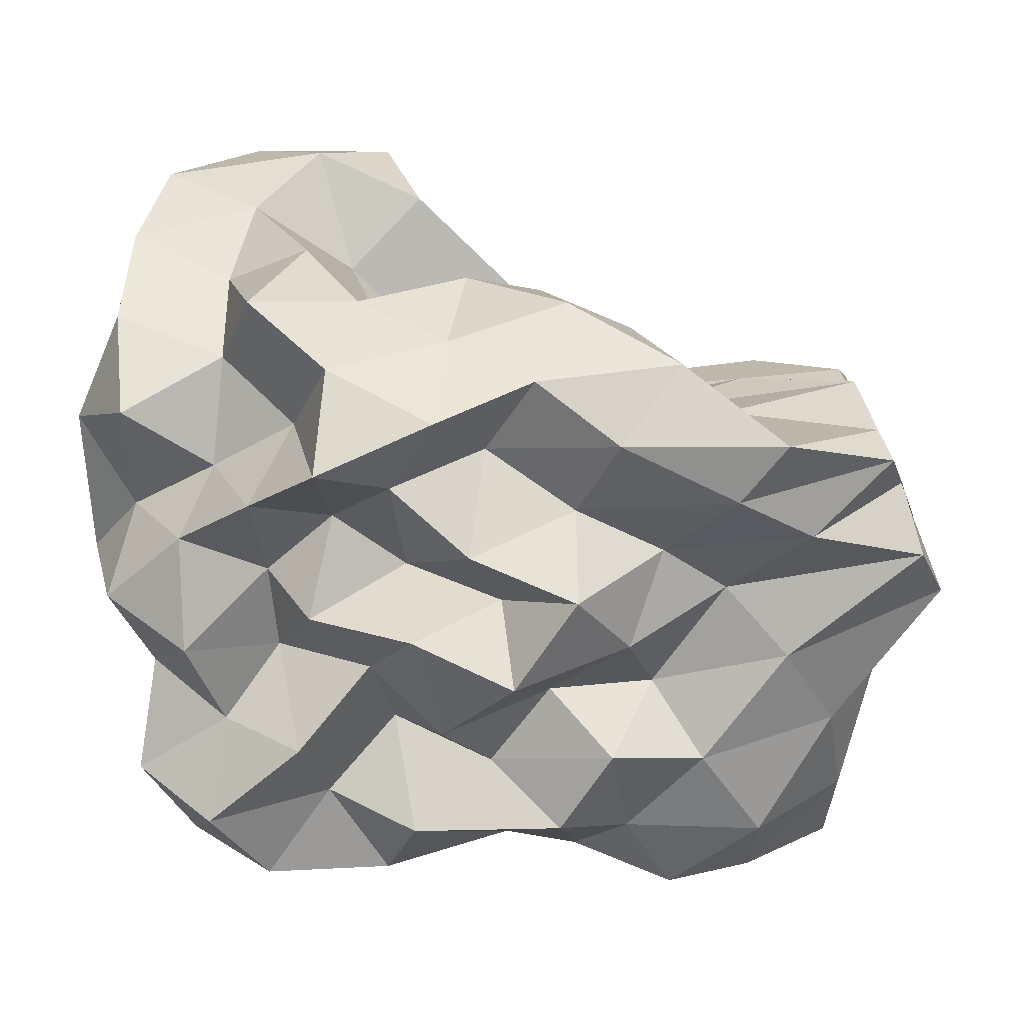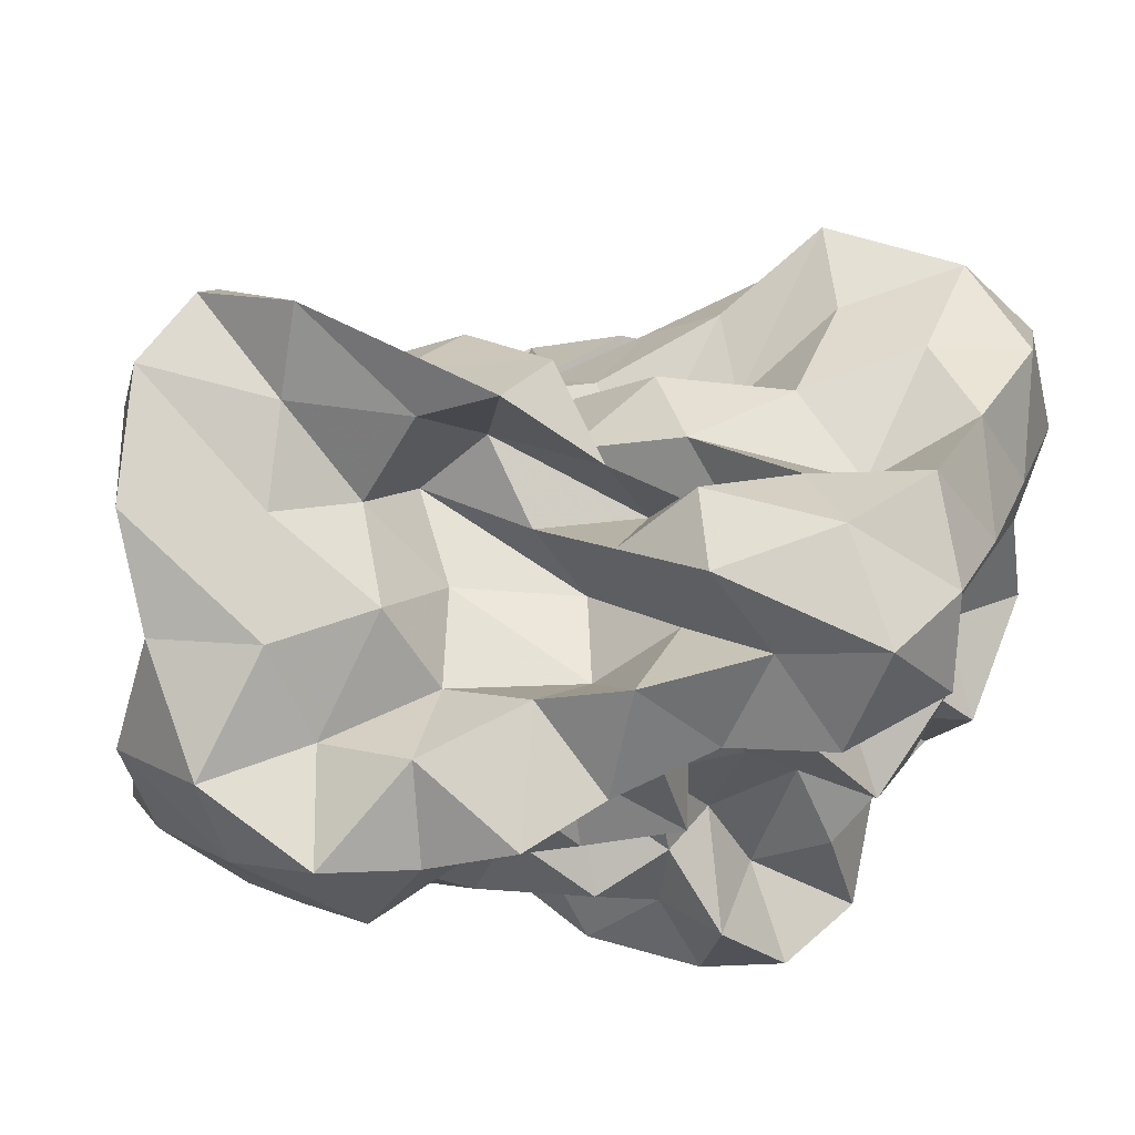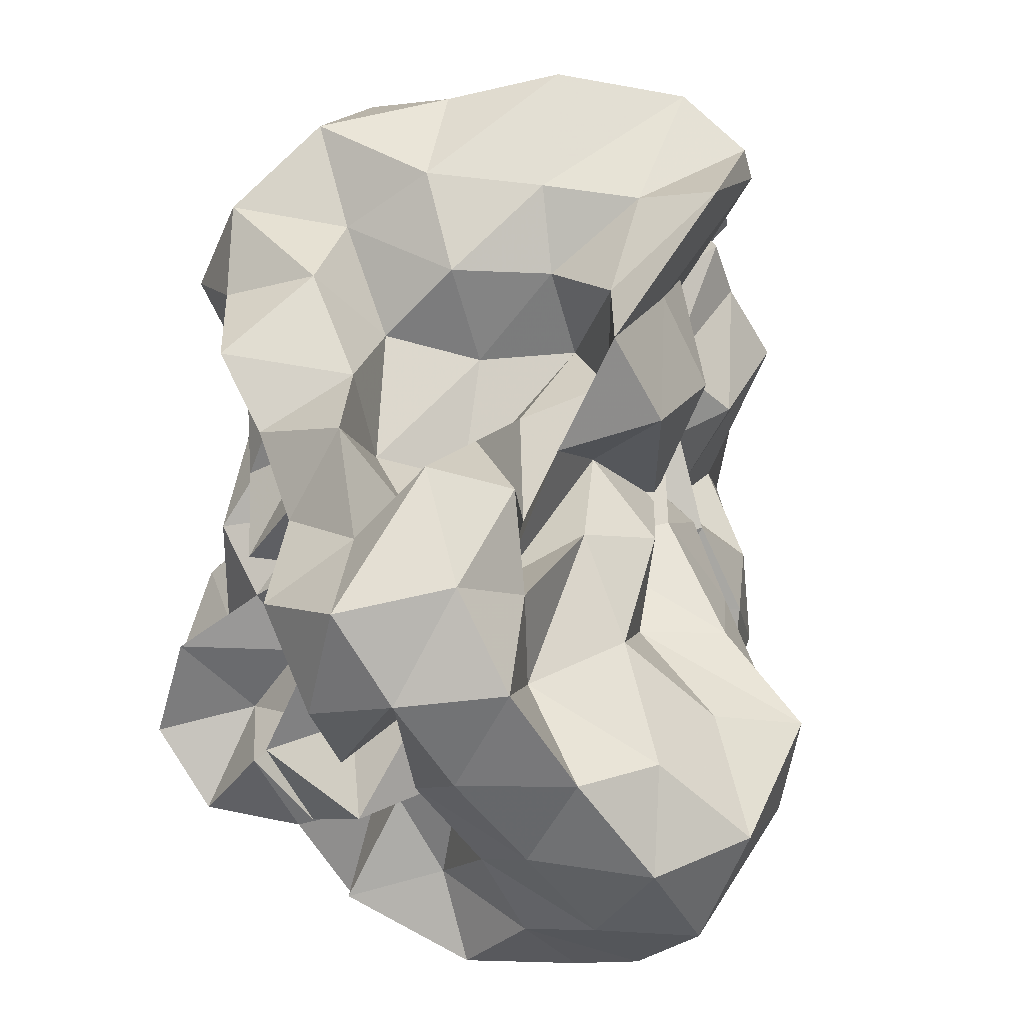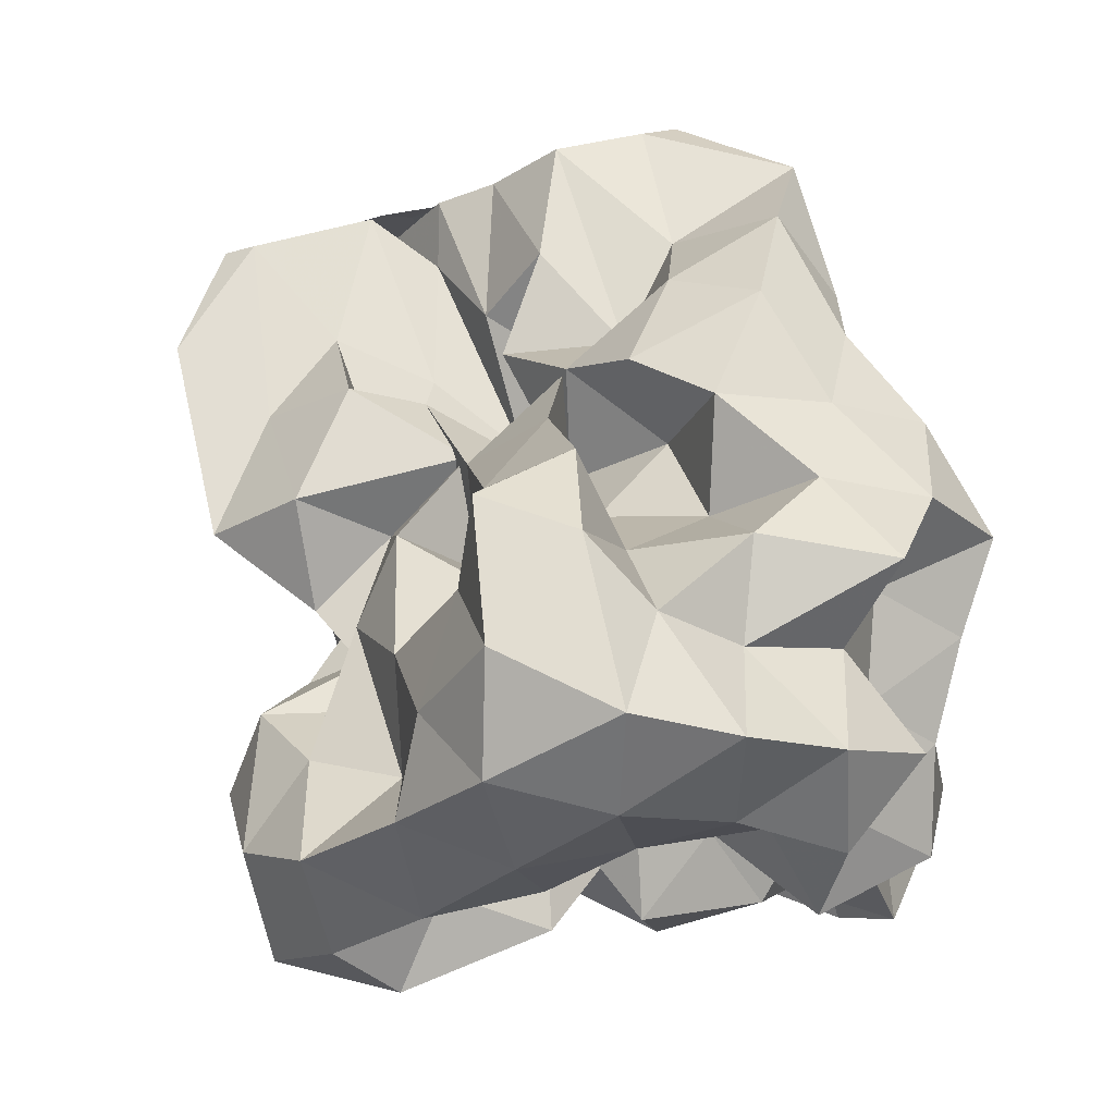
<metadata>
{"format":"obj","ext":"obj","renderer":"f3d","projection":"perspective","resolution":1024,"background":"white","views":[{"elev":-73.6,"azim":-172.0,"up":"+Z"},{"elev":79.7,"azim":26.3,"up":"+Z"},{"elev":66.6,"azim":121.7,"up":"+Z"},{"elev":67.4,"azim":73.0,"up":"+Y"}]}
</metadata>
<code>
v -0.3103 -0.0209 0.5236
v -0.1695 -0.037 -0.8459
v 0.9667 0.09009 0.3553
v 0.7894 0.1879 0.6373
v 0.9342 0.5096 0.7255
v 0.7403 0.8323 0.735
v 0.5072 0.9923 0.5951
v 0.2114 1.039 0.3939
v 0.05459 0.6701 0.2981
v -0.1178 0.3124 0.2573
v -0.7062 0.3124 0.2572
v -0.5209 0.1385 0.4312
v -0.866 0.1136 0.1917
v -1.503 0.1148 0.224
v -1.532 -0.0481 0.404
v -1.528 0.06247 0.5761
v -1.595 -0.2187 0.4614
v -1.285 -0.4508 0.4813
v -1.161 -0.8371 0.6819
v -0.8324 -1.151 0.69
v -0.4091 -1.226 0.6885
v -0.1418 -1.077 0.6282
v -0.02437 -0.7665 0.5445
v 0.0999 -0.601 0.3932
v 0.3416 -0.488 0.5329
v 0.5848 -0.2709 0.52
v 0.8169 -0.0567 0.5917
v 0.5989 0.188 0.2647
v 0.9143 0.3411 0.3584
v 0.9498 0.7801 0.4527
v 0.8008 1.154 0.4935
v 0.5032 1.337 0.3937
v 0.05207 1.283 0.2983
v -0.1182 0.9057 0.225
v -0.3697 0.5392 0.2131
v -0.5418 0.2701 0.08811
v -0.5826 0.04138 -0.02012
v -1.307 0.03992 0.05463
v -1.564 -0.1815 0.151
v -1.501 0.1251 0.1855
v -1.555 -0.0899 0.3398
v -1.598 -0.2911 0.2562
v -1.265 -0.7324 0.2574
v -1.139 -1.151 0.4024
v -0.6774 -1.301 0.432
v -0.2316 -1.28 0.374
v -0.0661 -0.9828 0.2898
v 0.2263 -0.7815 0.2107
v 0.4965 -0.5991 0.2438
v 0.3356 -0.255 0.2376
v 0.7213 -0.207 0.3023
v 0.7698 -0.01314 0.1105
v 0.7229 0.3818 0.02405
v 0.9415 0.6033 0.097
v 0.9639 1.048 0.1663
v 0.7878 1.337 0.09594
v 0.2649 1.344 0.05297
v -0.0528 1.154 -0.02649
v -0.3208 0.8098 -0.02723
v -0.562 0.5561 -0.1462
v -0.6922 0.2176 -0.2662
v -1.009 0.1946 -0.02585
v -1.509 0.09345 -0.007389
v -1.558 -0.1055 -0.2289
v -1.513 0.06208 -0.02669
v -1.569 -0.1781 0.1426
v -1.43 -0.4505 0.01292
v -1.216 -0.9942 0.01406
v -0.9687 -1.3 0.1004
v -0.464 -1.307 0.08411
v -0.2464 -1.079 0.03216
v 0.006574 -0.8414 0.01315
v 0.1422 -0.6 -0.08306
v 0.3206 -0.4589 0.01811
v 0.5546 -0.2655 -0.0456
v 0.9846 -0.2254 0.02099
v 1.039 0.1881 0.09984
v 0.953 0.4503 -0.3057
v 1.008 0.8139 -0.1633
v 0.8953 1.186 -0.2068
v 0.494 1.21 -0.08775
v 0.2044 0.9599 -0.09784
v -0.05231 0.6308 -0.09788
v -0.3176 0.328 -0.09774
v -0.7804 0.3571 -0.01749
v -1.052 0.4292 -0.2216
v -1.467 0.1964 -0.1865
v -1.531 0.02975 -0.3856
v -1.6 -0.2493 -0.2825
v -1.561 -0.09372 -0.1454
v -1.588 -0.2611 -0.2513
v -1.342 -0.7448 -0.2502
v -1.152 -1.241 -0.2501
v -0.6842 -1.324 -0.2168
v -0.4065 -1.146 -0.2935
v -0.03333 -1.02 -0.2544
v 0.3257 -0.8771 -0.1774
v 0.4711 -0.6366 -0.2148
v 0.5232 -0.4362 -0.3758
v 0.7298 -0.2127 -0.2825
v 1.039 -0.02647 -0.2881
v 0.8459 0.2062 -0.1734
v 1.144 0.6638 -0.4576
v 0.9492 0.9832 -0.4938
v 0.5942 1.019 -0.3111
v 0.3121 1.102 -0.4288
v 0.09807 0.7694 -0.3871
v -0.251 0.5518 -0.3821
v -0.5628 0.5908 -0.1575
v -0.6859 0.405 -0.3847
v -1.413 0.4052 -0.3859
v -1.504 0.1247 -0.539
v -1.567 -0.1568 -0.393
v -1.5 0.08221 -0.2656
v -1.568 -0.1561 -0.3798
v -1.416 -0.4476 -0.4766
v -1.205 -0.9701 -0.4763
v -0.8609 -1.232 -0.4769
v -0.6473 -0.9572 -0.3979
v -0.2358 -0.7991 -0.362
v 0.136 -0.836 -0.4733
v 0.5124 -0.7702 -0.5537
v 0.7432 -0.7959 -0.3401
v 0.7296 -0.5139 -0.5973
v 0.9377 -0.3594 -0.4438
v 0.8413 0.07744 -0.5176
v 1.181 0.2042 -0.3999
v 0.9486 0.7217 -0.7518
v 0.6171 0.8269 -0.6118
v 0.4806 1.032 -0.8178
v 0.1492 0.9612 -0.6896
v -0.1926 0.9505 -0.4906
v -0.421 0.8404 -0.306
v -0.6977 0.7197 -0.5219
v -0.9641 0.4248 -0.6331
v -1.441 0.3123 -0.6874
v -1.535 -0.01114 -0.5937
v -1.492 0.1565 -0.4569
v -1.532 -0.0004834 -0.546
v -1.594 -0.26 -0.6726
v -1.191 -0.6513 -0.6801
v -0.9036 -0.9913 -0.7364
v -0.5839 -1.176 -0.6536
v -0.2795 -1.035 -0.5552
v -0.06484 -0.8897 -0.7193
v 0.3525 -0.9759 -0.687
v 0.737 -0.8946 -0.7914
v 0.9817 -0.7679 -0.6261
v 1.106 -0.4809 -0.7434
v 1.007 -0.1428 -0.6556
v 1.095 0.1366 -0.7917
v 0.9887 0.3741 -0.5709
v 1.001 0.03079 0.8355
v 0.894 0.2731 0.9966
v 0.6837 0.5535 1.012
v 0.5187 0.5176 0.6667
v 0.2138 0.6936 0.595
v -0.1912 0.5745 0.4809
v -0.4335 0.4453 0.1962
v -0.7672 0.4368 0.4795
v -1.085 0.1522 0.4536
v -1.47 0.2014 0.6243
v -1.502 0.1465 0.7159
v -1.56 -0.1311 0.7467
v -1.401 -0.5394 0.763
v -0.8262 -0.7093 0.7746
v -0.5834 -0.8825 0.6105
v -0.2949 -0.8151 0.777
v 0.1004 -0.919 0.7648
v 0.2553 -0.6654 0.7211
v 0.4819 -0.3932 0.7803
v 0.7909 -0.2706 0.8912
v 0.791 -0.001028 1.169
v 0.5218 0.2695 1.169
v 0.3498 0.4019 0.9093
v -0.01103 0.406 0.6663
v -0.3297 0.2536 0.4772
v -0.4613 0.4247 0.7333
v -0.8576 0.2024 0.7327
v -1.18 0.2016 0.953
v -1.113 -0.04667 0.785
v -1 -0.3562 0.7565
v -0.5807 -0.4563 0.7185
v -0.3351 -0.5704 0.5284
v -0.06291 -0.5071 0.765
v 0.1928 -0.3795 0.9627
v 0.4988 -0.121 1.004
v 0.2392 -0.02082 1.169
v 0.1004 0.2118 1.009
v 0.2266 0.2527 0.5991
v -0.1795 0.2018 0.7645
v -0.5177 0.2027 0.9999
v -0.7273 0.06991 0.854
v -0.7847 -0.188 0.6331
v -0.4645 -0.2765 0.4353
v 0.05364 -0.3579 0.5048
v 0.2227 -0.1165 0.6829
v -0.04138 -0.02114 0.8404
v -0.01728 0.1726 0.4782
v -0.5562 0.1726 0.5611
v -0.692 -0.03249 0.3626
v -0.08448 -0.1065 0.3629
v 0.6949 0.4951 -0.6902
v 0.4019 0.622 -0.8033
v 0.2527 0.8272 -1.01
v -0.1197 0.8239 -0.8334
v -0.506 0.8757 -0.7401
v -0.8359 0.6701 -0.921
v -1.124 0.4094 -1.094
v -1.466 0.2407 -0.8144
v -1.501 0.1255 -0.6817
v -1.532 -0.09316 -0.7905
v -1.062 -0.3723 -0.7965
v -0.7455 -0.6801 -0.8224
v -0.4658 -0.9031 -0.7622
v -0.2528 -0.8124 -0.9332
v 0.2223 -0.7733 -0.8948
v 0.4952 -0.6425 -0.7578
v 0.8769 -0.626 -0.9422
v 0.7857 -0.3296 -0.7962
v 0.8544 -0.03602 -0.9408
v 0.8157 0.3208 -0.8818
v 0.5583 0.4391 -1.041
v 0.3226 0.548 -1.214
v -0.05402 0.6376 -1.123
v -0.377 0.6927 -0.9791
v -0.6134 0.4691 -1.055
v -0.9526 0.2421 -1.058
v -1.178 0.06193 -0.9339
v -0.8928 -0.1286 -0.7403
v -0.6146 -0.4301 -0.6964
v -0.4544 -0.5743 -0.9806
v -0.05259 -0.6001 -0.788
v 0.2462 -0.4392 -0.6831
v 0.5434 -0.414 -0.9732
v 0.5837 -0.1318 -0.6975
v 0.5657 0.1563 -0.7913
v 0.3226 0.3236 -0.8607
v 0.1185 0.4242 -1.006
v -0.1882 0.4694 -0.8491
v -0.4462 0.2477 -0.9173
v -0.7046 0.06316 -0.863
v -0.5574 -0.2148 -0.9529
v -0.2811 -0.3642 -0.8302
v 0.07433 -0.4055 -1.011
v 0.2794 -0.1828 -0.9014
v 0.4324 0.038 -1.011
v 0.1221 0.1031 -0.7645
v -0.09941 0.1808 -1.061
v -0.4159 0.01124 -1.136
v -0.18 -0.2484 -1.128
v 0.1129 -0.0372 -1.157
f 3 28 4
f 4 28 29
f 4 29 5
f 5 29 30
f 5 30 6
f 6 30 31
f 6 31 7
f 7 31 32
f 7 32 8
f 8 32 33
f 8 33 9
f 9 33 34
f 9 34 10
f 10 34 35
f 10 35 11
f 11 35 36
f 11 36 12
f 12 36 37
f 12 37 13
f 13 37 38
f 13 38 14
f 14 38 39
f 14 39 15
f 15 39 40
f 15 40 16
f 16 40 41
f 16 41 17
f 17 41 42
f 17 42 18
f 18 42 43
f 18 43 19
f 19 43 44
f 19 44 20
f 20 44 45
f 20 45 21
f 21 45 46
f 21 46 22
f 22 46 47
f 22 47 23
f 23 47 48
f 23 48 24
f 24 48 49
f 24 49 25
f 25 49 50
f 25 50 26
f 26 50 51
f 26 51 27
f 27 51 52
f 27 52 3
f 3 52 28
f 28 53 29
f 29 53 54
f 29 54 30
f 30 54 55
f 30 55 31
f 31 55 56
f 31 56 32
f 32 56 57
f 32 57 33
f 33 57 58
f 33 58 34
f 34 58 59
f 34 59 35
f 35 59 60
f 35 60 36
f 36 60 61
f 36 61 37
f 37 61 62
f 37 62 38
f 38 62 63
f 38 63 39
f 39 63 64
f 39 64 40
f 40 64 65
f 40 65 41
f 41 65 66
f 41 66 42
f 42 66 67
f 42 67 43
f 43 67 68
f 43 68 44
f 44 68 69
f 44 69 45
f 45 69 70
f 45 70 46
f 46 70 71
f 46 71 47
f 47 71 72
f 47 72 48
f 48 72 73
f 48 73 49
f 49 73 74
f 49 74 50
f 50 74 75
f 50 75 51
f 51 75 76
f 51 76 52
f 52 76 77
f 52 77 28
f 28 77 53
f 53 78 54
f 54 78 79
f 54 79 55
f 55 79 80
f 55 80 56
f 56 80 81
f 56 81 57
f 57 81 82
f 57 82 58
f 58 82 83
f 58 83 59
f 59 83 84
f 59 84 60
f 60 84 85
f 60 85 61
f 61 85 86
f 61 86 62
f 62 86 87
f 62 87 63
f 63 87 88
f 63 88 64
f 64 88 89
f 64 89 65
f 65 89 90
f 65 90 66
f 66 90 91
f 66 91 67
f 67 91 92
f 67 92 68
f 68 92 93
f 68 93 69
f 69 93 94
f 69 94 70
f 70 94 95
f 70 95 71
f 71 95 96
f 71 96 72
f 72 96 97
f 72 97 73
f 73 97 98
f 73 98 74
f 74 98 99
f 74 99 75
f 75 99 100
f 75 100 76
f 76 100 101
f 76 101 77
f 77 101 102
f 77 102 53
f 53 102 78
f 78 103 79
f 79 103 104
f 79 104 80
f 80 104 105
f 80 105 81
f 81 105 106
f 81 106 82
f 82 106 107
f 82 107 83
f 83 107 108
f 83 108 84
f 84 108 109
f 84 109 85
f 85 109 110
f 85 110 86
f 86 110 111
f 86 111 87
f 87 111 112
f 87 112 88
f 88 112 113
f 88 113 89
f 89 113 114
f 89 114 90
f 90 114 115
f 90 115 91
f 91 115 116
f 91 116 92
f 92 116 117
f 92 117 93
f 93 117 118
f 93 118 94
f 94 118 119
f 94 119 95
f 95 119 120
f 95 120 96
f 96 120 121
f 96 121 97
f 97 121 122
f 97 122 98
f 98 122 123
f 98 123 99
f 99 123 124
f 99 124 100
f 100 124 125
f 100 125 101
f 101 125 126
f 101 126 102
f 102 126 127
f 102 127 78
f 78 127 103
f 103 128 104
f 104 128 129
f 104 129 105
f 105 129 130
f 105 130 106
f 106 130 131
f 106 131 107
f 107 131 132
f 107 132 108
f 108 132 133
f 108 133 109
f 109 133 134
f 109 134 110
f 110 134 135
f 110 135 111
f 111 135 136
f 111 136 112
f 112 136 137
f 112 137 113
f 113 137 138
f 113 138 114
f 114 138 139
f 114 139 115
f 115 139 140
f 115 140 116
f 116 140 141
f 116 141 117
f 117 141 142
f 117 142 118
f 118 142 143
f 118 143 119
f 119 143 144
f 119 144 120
f 120 144 145
f 120 145 121
f 121 145 146
f 121 146 122
f 122 146 147
f 122 147 123
f 123 147 148
f 123 148 124
f 124 148 149
f 124 149 125
f 125 149 150
f 125 150 126
f 126 150 151
f 126 151 127
f 127 151 152
f 127 152 103
f 103 152 128
f 153 154 173
f 154 174 173
f 154 155 174
f 155 175 174
f 155 156 175
f 156 176 175
f 156 157 176
f 157 158 176
f 158 177 176
f 158 159 177
f 159 178 177
f 159 160 178
f 160 179 178
f 160 161 179
f 161 162 179
f 162 180 179
f 162 163 180
f 163 181 180
f 163 164 181
f 164 182 181
f 164 165 182
f 165 166 182
f 166 183 182
f 166 167 183
f 167 184 183
f 167 168 184
f 168 185 184
f 168 169 185
f 169 170 185
f 170 186 185
f 170 171 186
f 171 187 186
f 171 172 187
f 172 173 187
f 172 153 173
f 173 174 188
f 174 189 188
f 174 175 189
f 175 190 189
f 175 176 190
f 176 177 190
f 177 191 190
f 177 178 191
f 178 192 191
f 178 179 192
f 179 180 192
f 180 193 192
f 180 181 193
f 181 194 193
f 181 182 194
f 182 183 194
f 183 195 194
f 183 184 195
f 184 196 195
f 184 185 196
f 185 186 196
f 186 197 196
f 186 187 197
f 187 188 197
f 187 173 188
f 188 189 198
f 189 199 198
f 189 190 199
f 190 191 199
f 191 200 199
f 191 192 200
f 192 193 200
f 193 201 200
f 193 194 201
f 194 195 201
f 195 202 201
f 195 196 202
f 196 197 202
f 197 198 202
f 197 188 198
f 203 223 204
f 204 223 224
f 204 224 205
f 205 224 225
f 205 225 206
f 206 225 226
f 206 226 207
f 207 226 208
f 208 226 227
f 208 227 209
f 209 227 228
f 209 228 210
f 210 228 229
f 210 229 211
f 211 229 212
f 212 229 230
f 212 230 213
f 213 230 231
f 213 231 214
f 214 231 232
f 214 232 215
f 215 232 216
f 216 232 233
f 216 233 217
f 217 233 234
f 217 234 218
f 218 234 235
f 218 235 219
f 219 235 220
f 220 235 236
f 220 236 221
f 221 236 237
f 221 237 222
f 222 237 223
f 222 223 203
f 223 238 224
f 224 238 239
f 224 239 225
f 225 239 240
f 225 240 226
f 226 240 227
f 227 240 241
f 227 241 228
f 228 241 242
f 228 242 229
f 229 242 230
f 230 242 243
f 230 243 231
f 231 243 244
f 231 244 232
f 232 244 233
f 233 244 245
f 233 245 234
f 234 245 246
f 234 246 235
f 235 246 236
f 236 246 247
f 236 247 237
f 237 247 238
f 237 238 223
f 238 248 239
f 239 248 249
f 239 249 240
f 240 249 241
f 241 249 250
f 241 250 242
f 242 250 243
f 243 250 251
f 243 251 244
f 244 251 245
f 245 251 252
f 245 252 246
f 246 252 247
f 247 252 248
f 247 248 238
f 3 4 153
f 153 4 154
f 4 5 154
f 154 5 155
f 5 6 155
f 155 6 156
f 6 7 156
f 156 7 157
f 7 8 157
f 8 9 157
f 157 9 158
f 9 10 158
f 158 10 159
f 10 11 159
f 159 11 160
f 11 12 160
f 160 12 161
f 12 13 161
f 13 14 161
f 161 14 162
f 14 15 162
f 162 15 163
f 15 16 163
f 163 16 164
f 16 17 164
f 164 17 165
f 17 18 165
f 18 19 165
f 165 19 166
f 19 20 166
f 166 20 167
f 20 21 167
f 167 21 168
f 21 22 168
f 168 22 169
f 22 23 169
f 23 24 169
f 169 24 170
f 24 25 170
f 170 25 171
f 25 26 171
f 171 26 172
f 26 27 172
f 172 27 153
f 27 3 153
f 128 203 129
f 129 203 204
f 129 204 130
f 130 204 205
f 130 205 131
f 131 205 206
f 131 206 132
f 132 206 207
f 132 207 133
f 133 207 134
f 134 207 208
f 134 208 135
f 135 208 209
f 135 209 136
f 136 209 210
f 136 210 137
f 137 210 211
f 137 211 138
f 138 211 139
f 139 211 212
f 139 212 140
f 140 212 213
f 140 213 141
f 141 213 214
f 141 214 142
f 142 214 215
f 142 215 143
f 143 215 144
f 144 215 216
f 144 216 145
f 145 216 217
f 145 217 146
f 146 217 218
f 146 218 147
f 147 218 219
f 147 219 148
f 148 219 149
f 149 219 220
f 149 220 150
f 150 220 221
f 150 221 151
f 151 221 222
f 151 222 152
f 152 222 203
f 152 203 128
f 198 199 1
f 199 200 1
f 200 201 1
f 201 202 1
f 202 198 1
f 249 248 2
f 250 249 2
f 251 250 2
f 252 251 2
f 248 252 2

</code>
